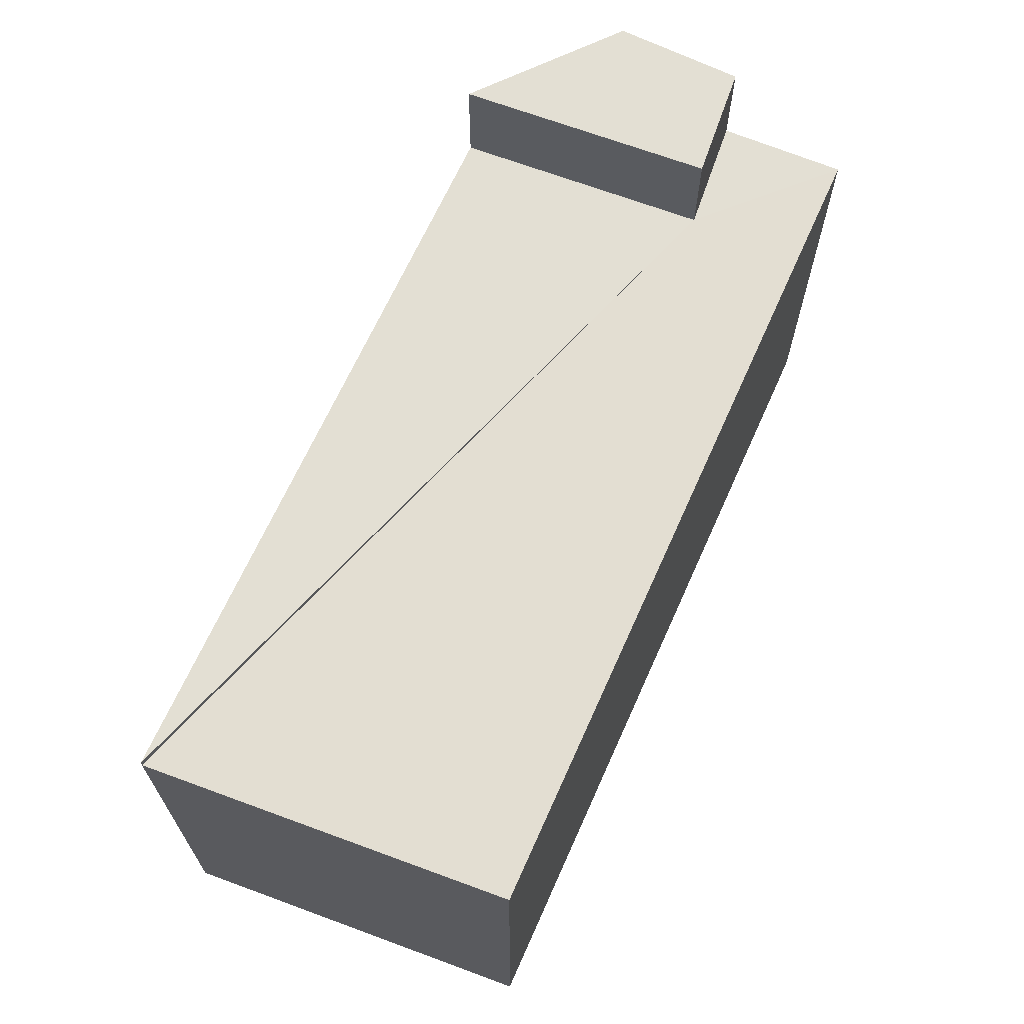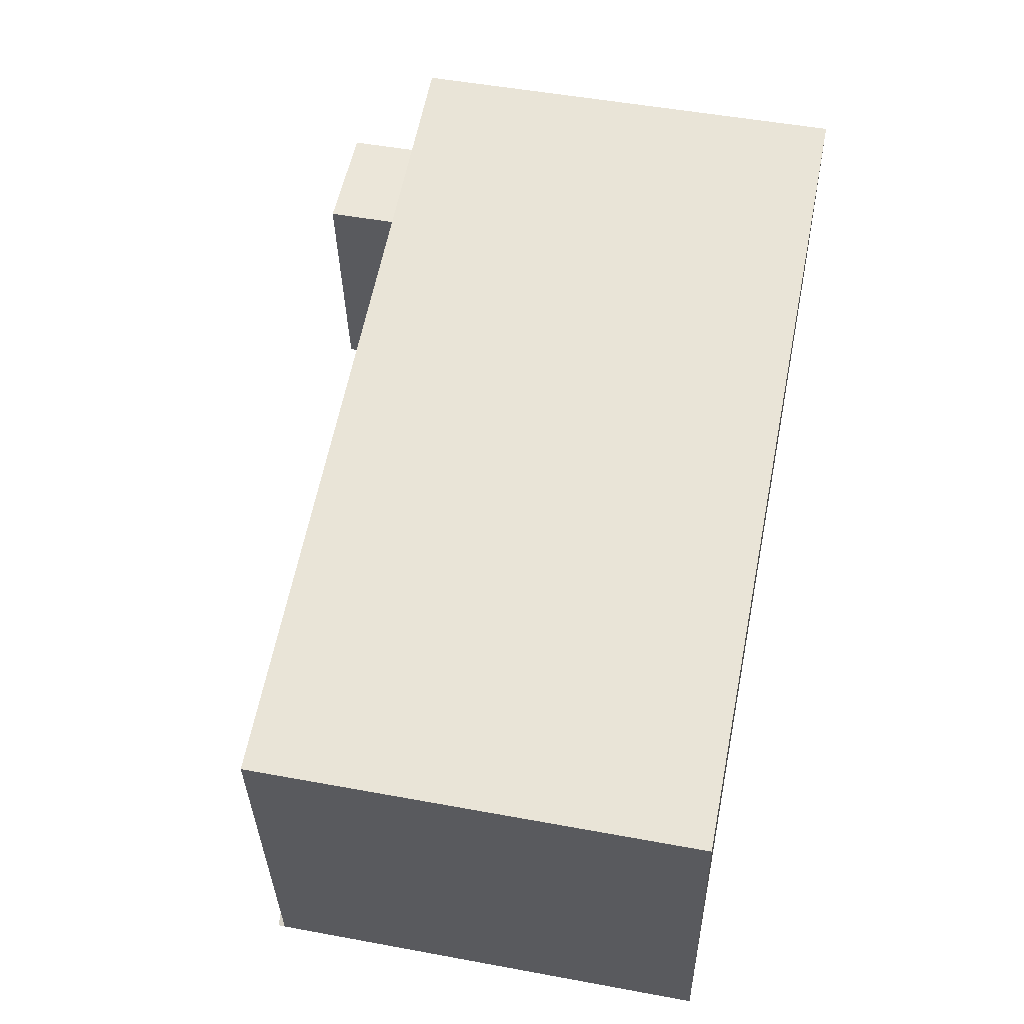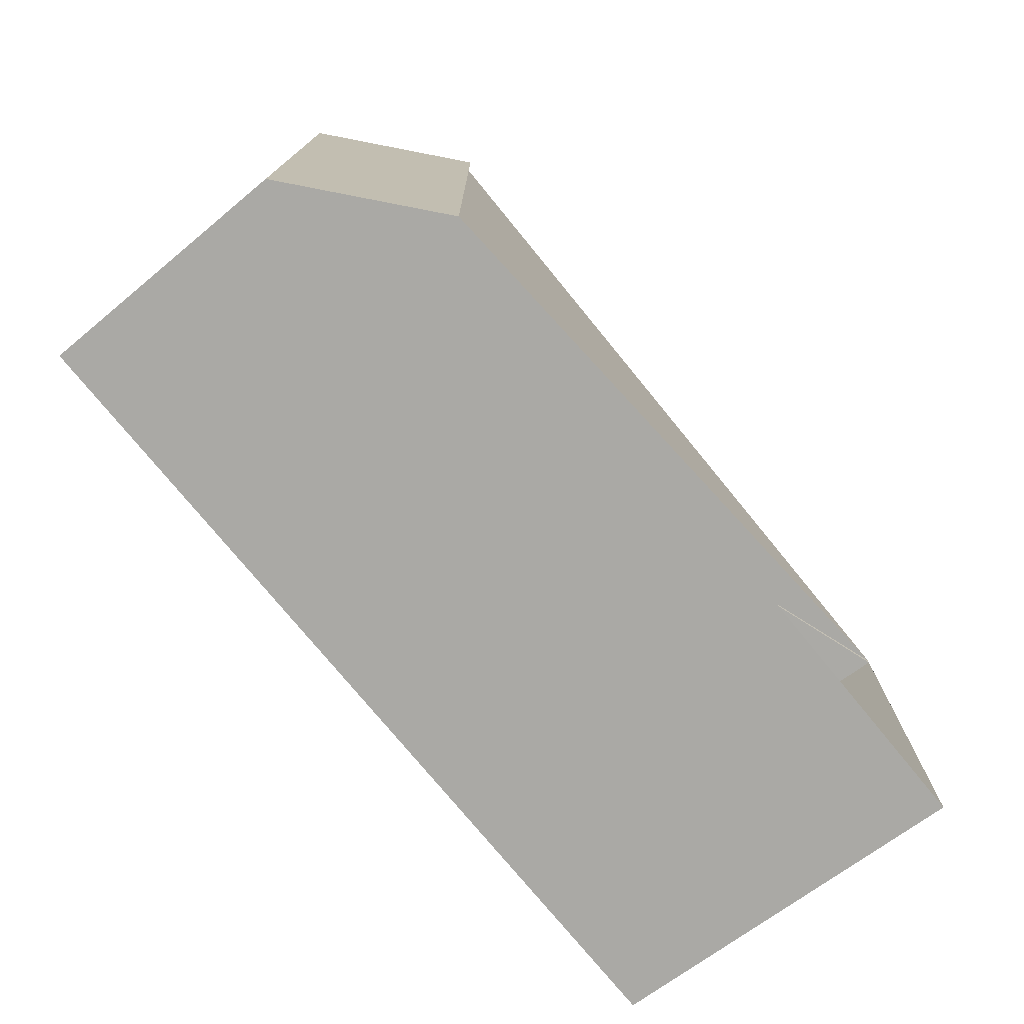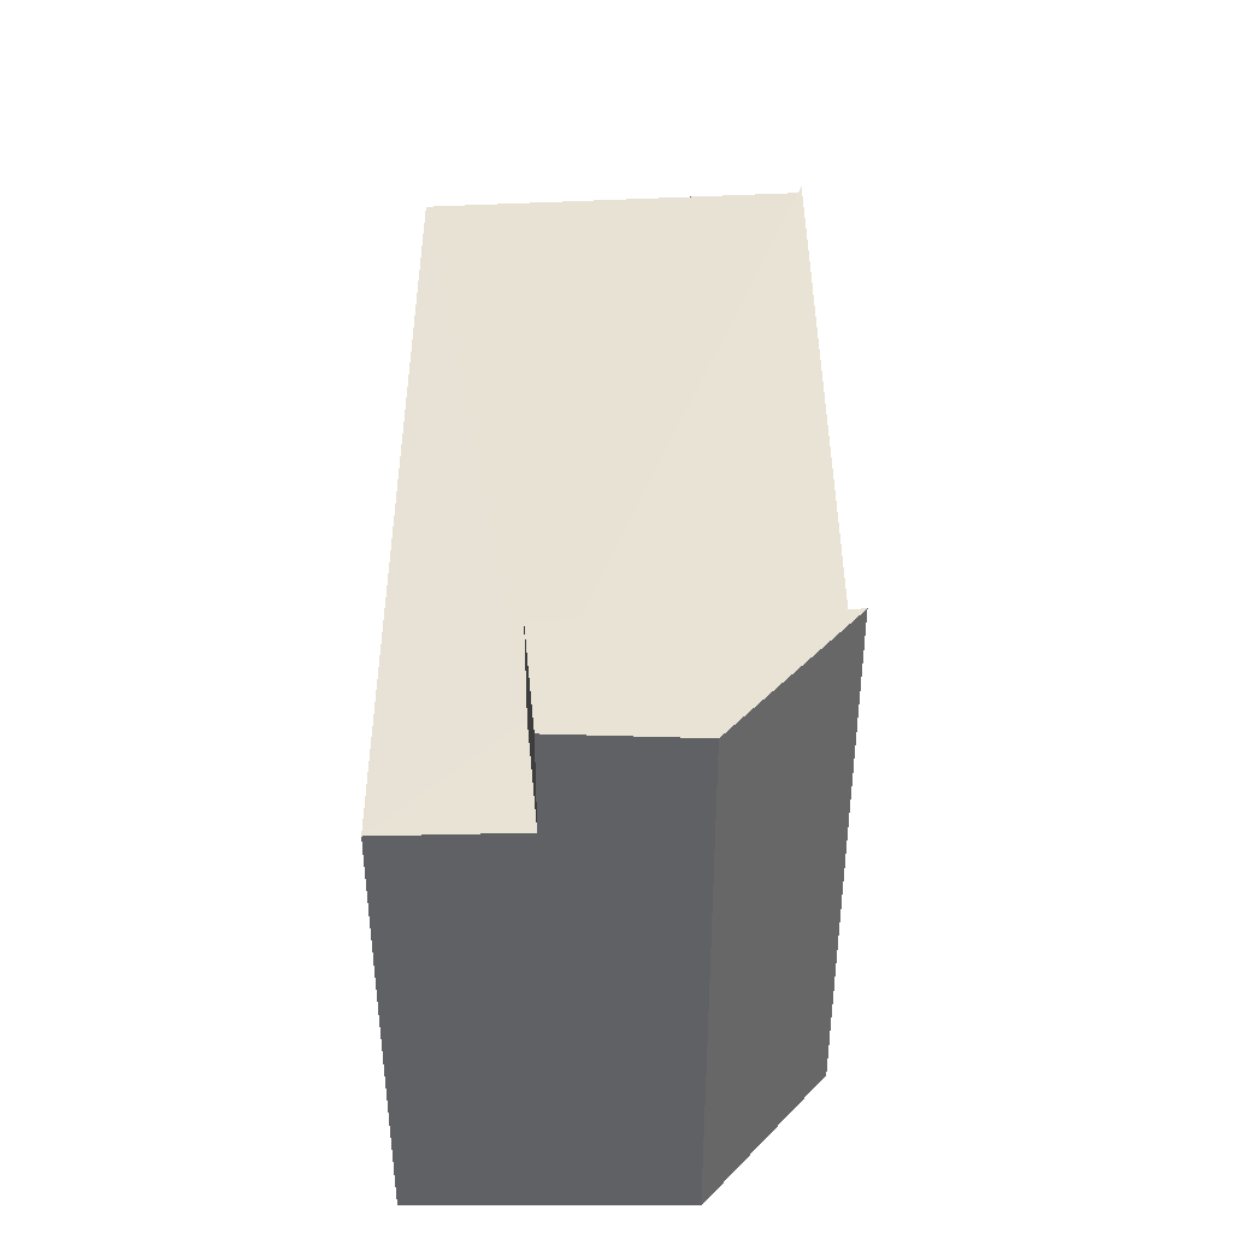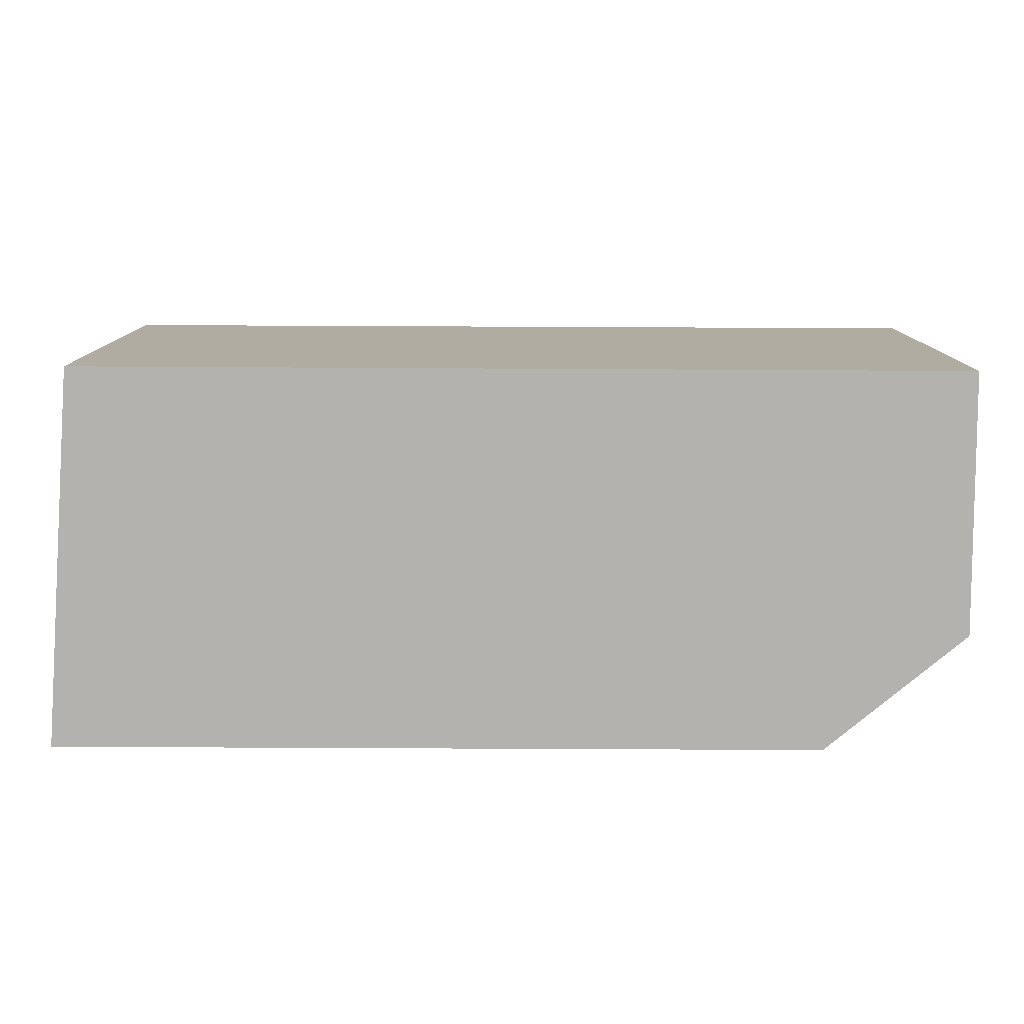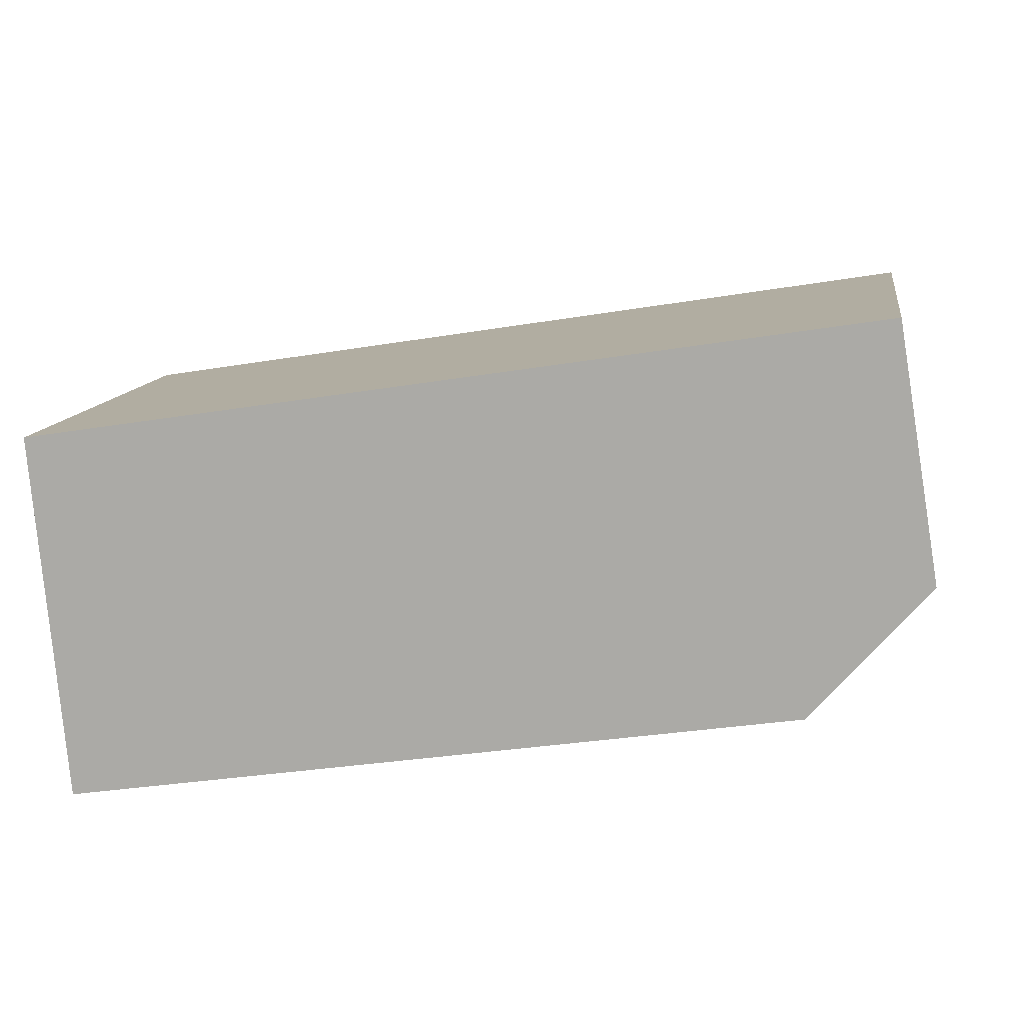
<metadata>
{"format":"obj","ext":"obj","renderer":"f3d","projection":"perspective","resolution":1024,"background":"white","views":[{"elev":66.9,"azim":-74.9,"up":"+Y"},{"elev":50.8,"azim":-78.6,"up":"+Z"},{"elev":-75.3,"azim":120.2,"up":"+Y"},{"elev":41.3,"azim":80.8,"up":"+Y"},{"elev":-79.8,"azim":-9.3,"up":"+Y"},{"elev":12.0,"azim":9.1,"up":"+Z"}]}
</metadata>
<code>
v 9.897 0 -3.621
v 13.32 0 0.2912
v 12.1 0 7.626
v -12.6 0 3.714
v -11.62 0 -7.043
v -11.62 12.8 -7.043
v -12.6 12.8 3.714
v 12.59 13.01 3.958
v 9.897 13.01 -3.621
v -11.62 13.01 -7.043
v 12.1 13.01 7.626
v 13.32 15.9 0.2912
v 9.164 13.01 3.714
v 12.59 15.9 3.958
v 9.164 15.9 3.714
v 9.897 15.9 -3.621
f 1 2 3
f 4 5 1
f 1 3 4
f 5 1 5
f 4 5 6
f 5 5 6
f 3 4 7
f 2 3 8
f 1 2 9
f 4 6 7
f 5 6 10
f 3 7 11
f 5 6 10
f 3 8 11
f 1 10 9
f 2 8 12
f 2 9 12
f 6 7 13
f 6 10 13
f 7 13 11
f 10 13 9
f 13 8 11
f 13 8 14
f 13 9 15
f 13 15 14
f 8 15 14
f 9 16 12
f 9 15 16
f 8 12 14
f 16 12 14
f 15 16 14
f 3 2 1
f 1 5 4
f 4 3 1
f 5 1 5
f 6 5 4
f 6 5 5
f 7 4 3
f 8 3 2
f 9 2 1
f 7 6 4
f 10 6 5
f 11 7 3
f 10 6 5
f 11 8 3
f 9 10 1
f 12 8 2
f 12 9 2
f 13 7 6
f 13 10 6
f 11 13 7
f 9 13 10
f 11 8 13
f 14 8 13
f 15 9 13
f 14 15 13
f 14 15 8
f 12 16 9
f 16 15 9
f 14 12 8
f 14 12 16
f 14 16 15

</code>
